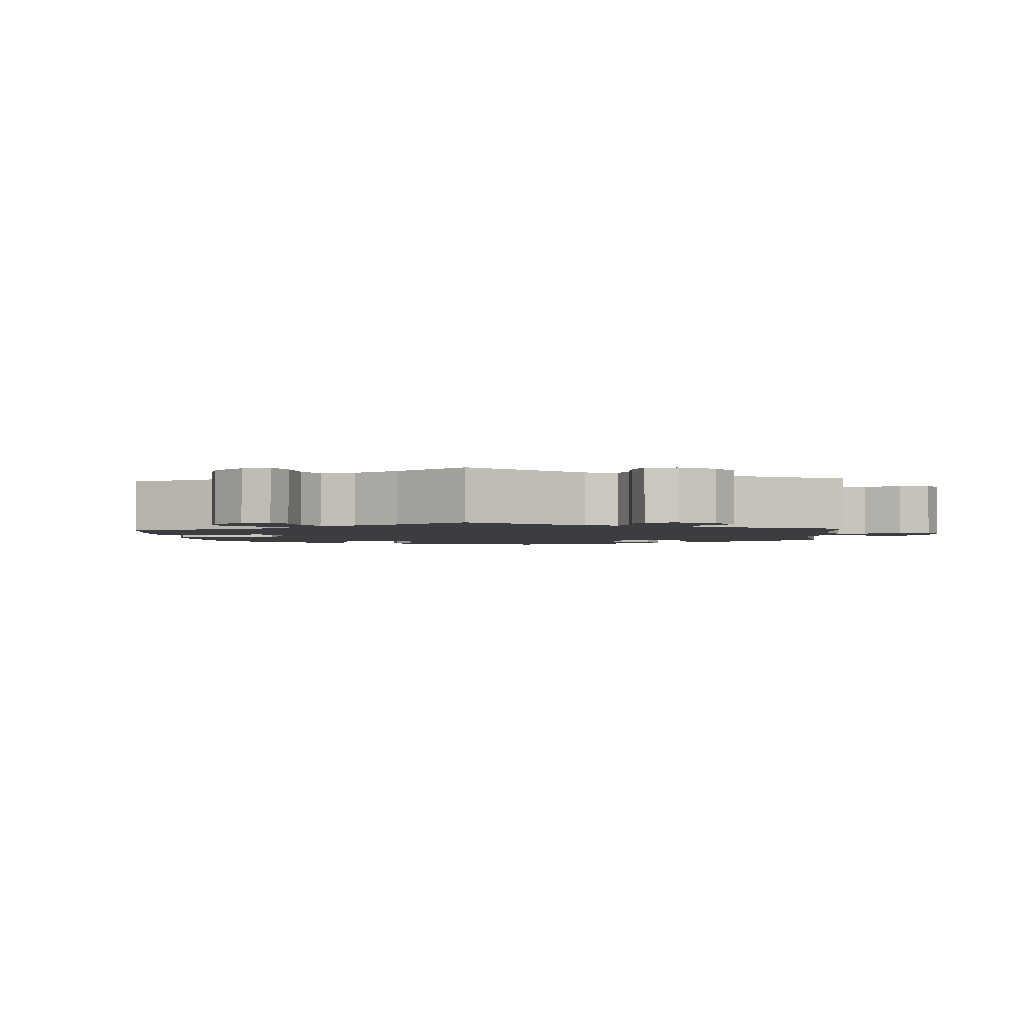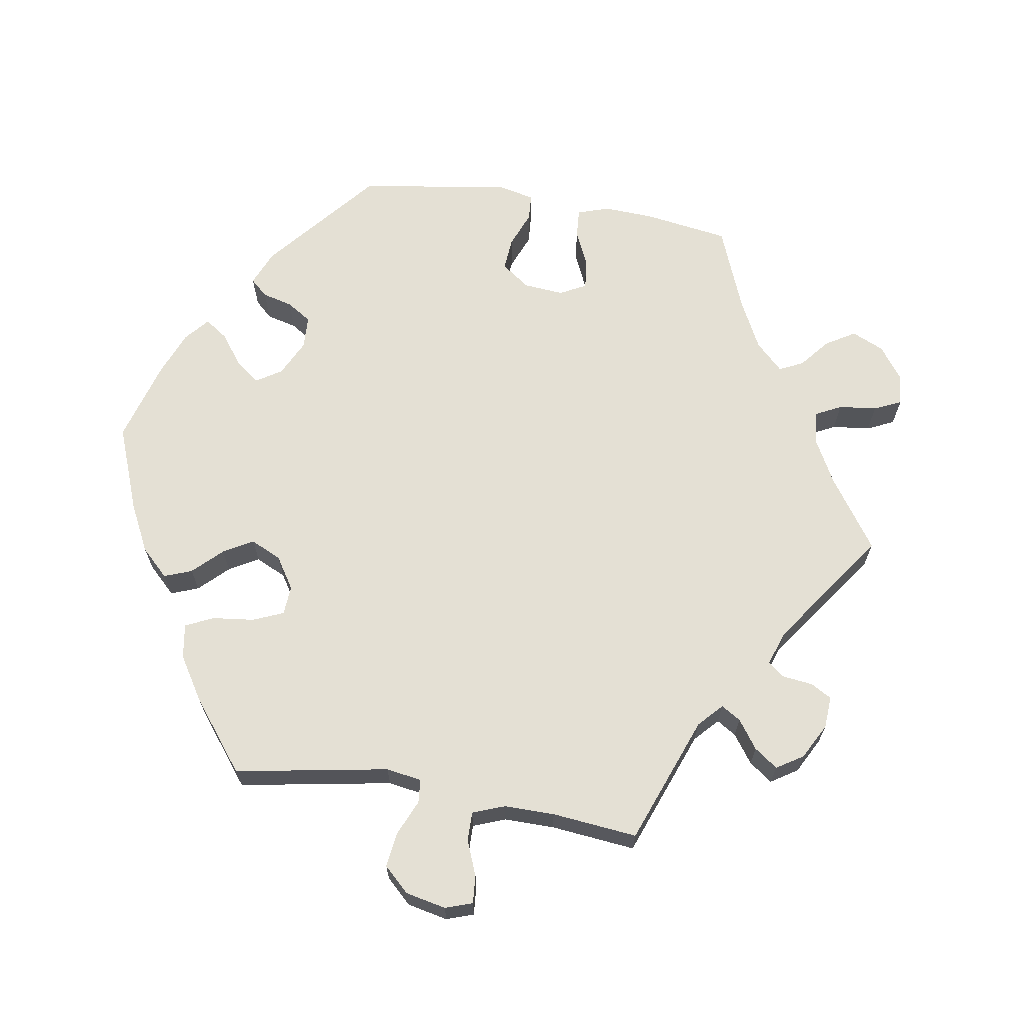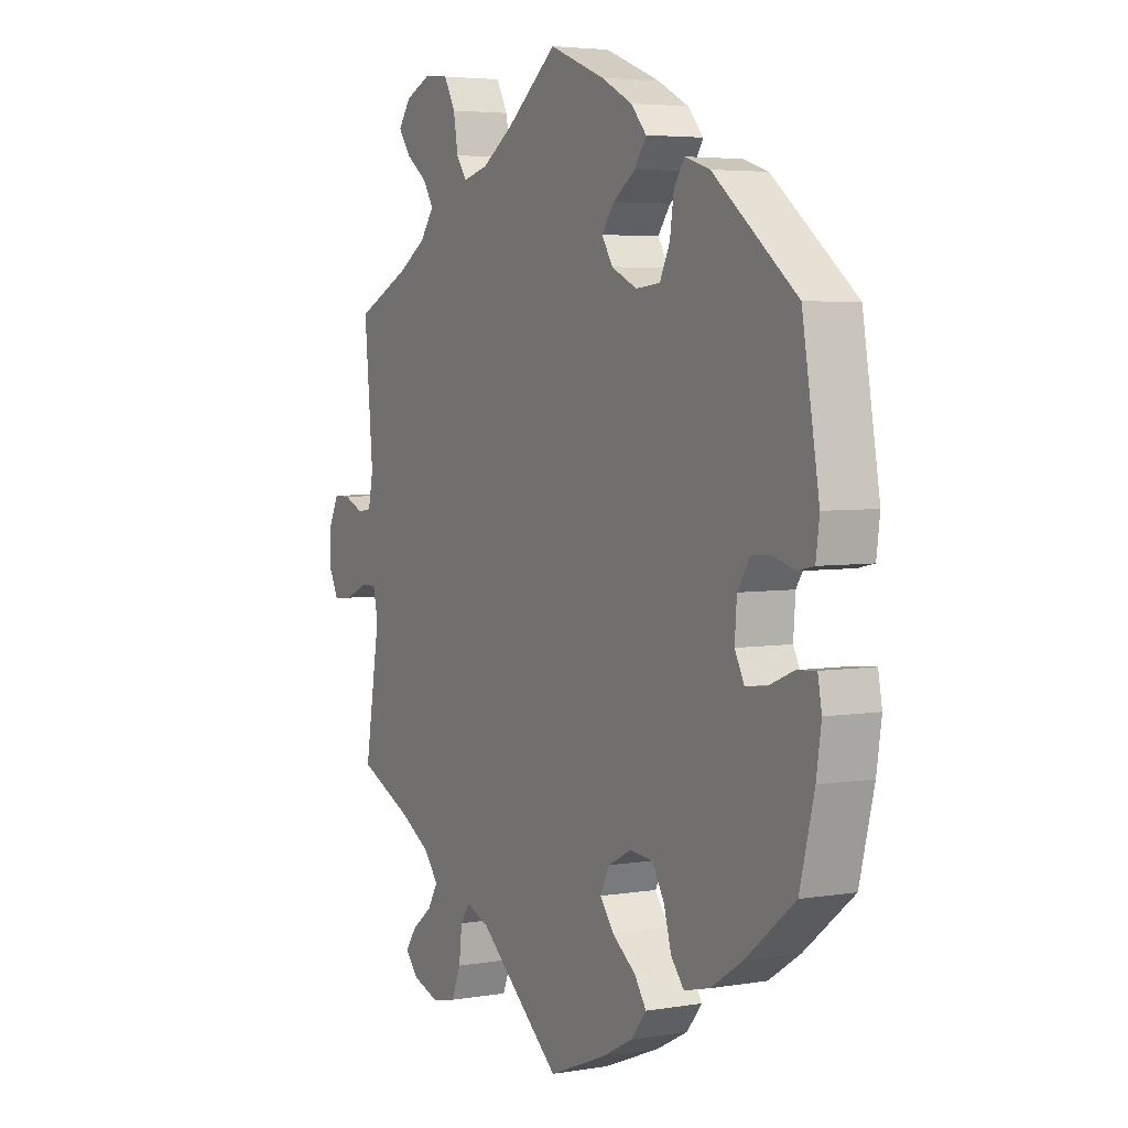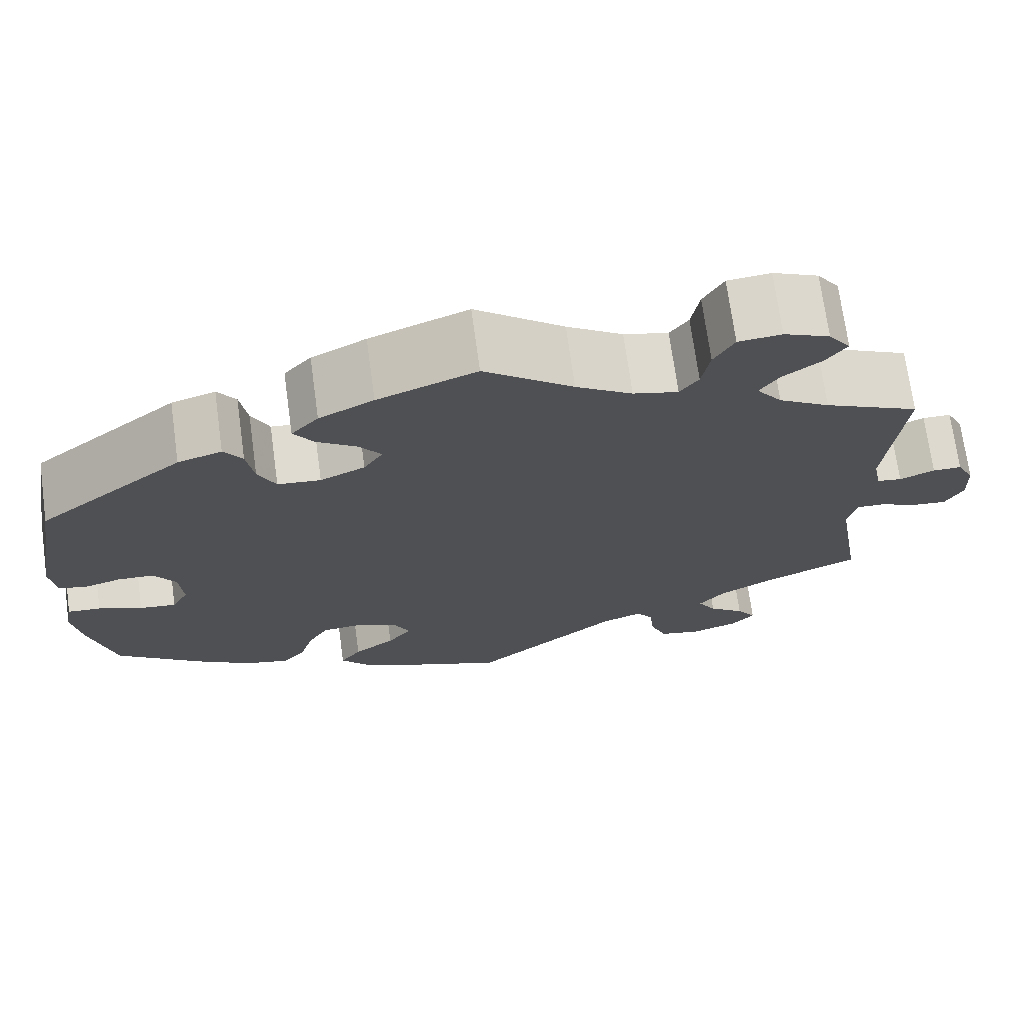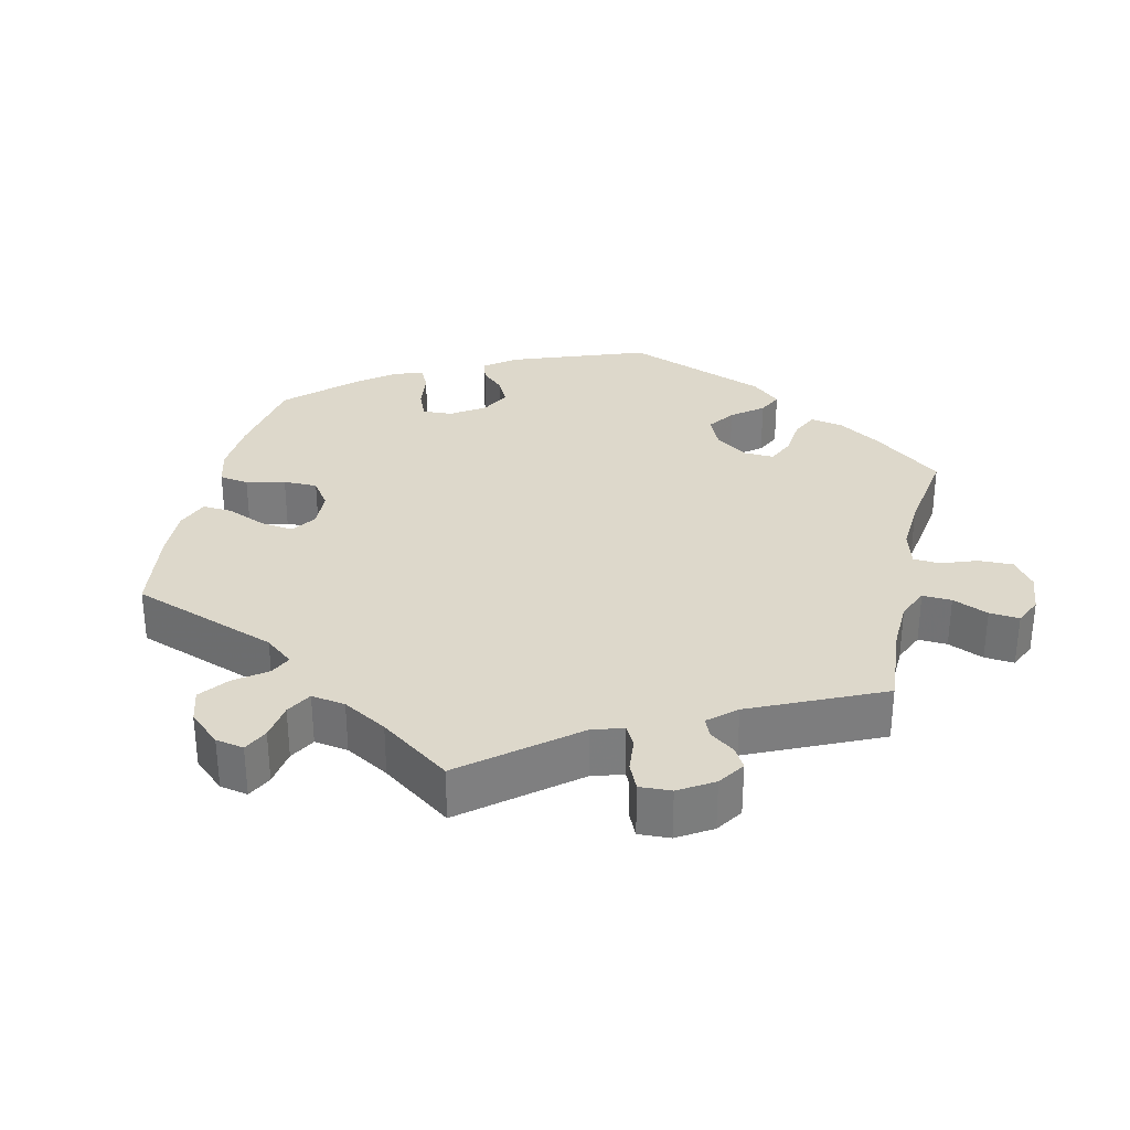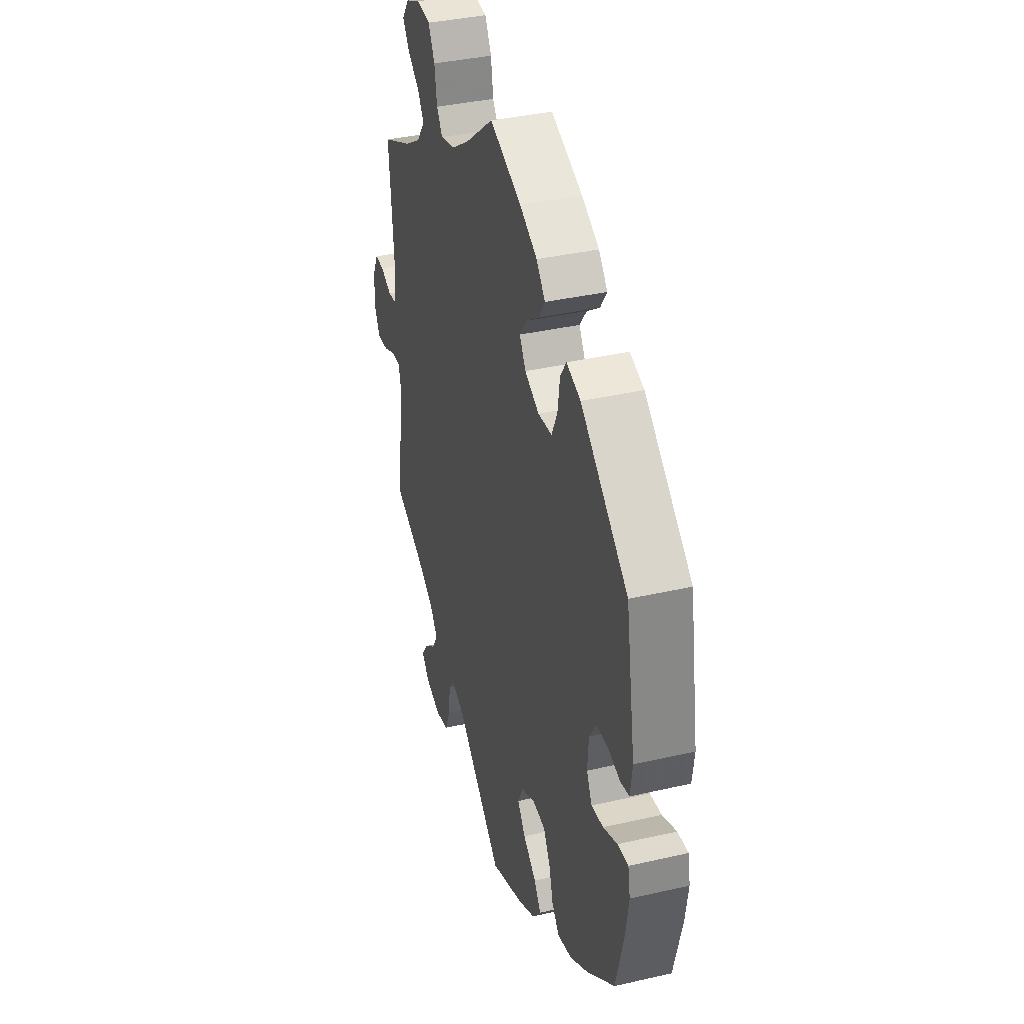
<metadata>
{"format":"obj","ext":"obj","renderer":"f3d","projection":"perspective","resolution":1024,"background":"white","views":[{"elev":-2.3,"azim":-115.7,"up":"+Y"},{"elev":66.1,"azim":-140.6,"up":"+Y"},{"elev":4.4,"azim":61.4,"up":"+Z"},{"elev":71.5,"azim":172.2,"up":"+Z"},{"elev":31.3,"azim":-106.9,"up":"+Y"},{"elev":37.3,"azim":73.6,"up":"+Z"}]}
</metadata>
<code>
v -0.47 0.07 -0.101
v -0.48 0.07 -0.057
v -0.512 0.07 -0.058
v -0.556 0.07 -0.078
v -0.596 0.07 -0.082
v -0.616 0.07 -0.043
v -0.614 0.07 0.013
v -0.594 0.07 0.053
v -0.561 0.07 0.053
v -0.521 0.07 0.036
v -0.493 0.07 0.04
v -0.483 0.07 0.089
v -0.501 0.07 0.288
v -0.393 0.07 0.339
v -0.335 0.07 0.375
v -0.306 0.07 0.414
v -0.328 0.07 0.448
v -0.371 0.07 0.48
v -0.395 0.07 0.514
v -0.37 0.07 0.549
v -0.318 0.07 0.572
v -0.269 0.07 0.567
v -0.246 0.07 0.525
v -0.237 0.07 0.472
v -0.216 0.07 0.442
v -0.165 0.07 0.455
v -0.101 0.07 0.497
v 0 0.07 0.577
v 0.112 0.07 0.533
v 0.174 0.07 0.501
v 0.205 0.07 0.466
v 0.182 0.07 0.432
v 0.137 0.07 0.4
v 0.112 0.07 0.366
v 0.134 0.07 0.331
v 0.185 0.07 0.307
v 0.234 0.07 0.312
v 0.254 0.07 0.354
v 0.262 0.07 0.408
v 0.283 0.07 0.439
v 0.333 0.07 0.423
v 0.5 0.07 0.289
v 0.534 0.07 0.09
v 0.527 0.07 0.037
v 0.495 0.07 0.03
v 0.453 0.07 0.042
v 0.412 0.07 0.04
v 0.387 0.07 0.001
v 0.383 0.07 -0.055
v 0.402 0.07 -0.092
v 0.444 0.07 -0.087
v 0.494 0.07 -0.066
v 0.532 0.07 -0.063
v 0.54 0.07 -0.106
v 0.53 0.07 -0.173
v 0.501 0.07 -0.289
v 0.402 0.07 -0.369
v 0.339 0.07 -0.41
v 0.287 0.07 -0.423
v 0.261 0.07 -0.391
v 0.246 0.07 -0.338
v 0.222 0.07 -0.297
v 0.175 0.07 -0.293
v 0.128 0.07 -0.317
v 0.11 0.07 -0.354
v 0.138 0.07 -0.391
v 0.185 0.07 -0.426
v 0.209 0.07 -0.461
v 0.178 0.07 -0.499
v 0.115 0.07 -0.532
v 0 0.07 -0.578
v -0.166 0.07 -0.438
v -0.213 0.07 -0.42
v -0.232 0.07 -0.447
v -0.238 0.07 -0.5
v -0.257 0.07 -0.546
v -0.304 0.07 -0.557
v -0.359 0.07 -0.539
v -0.385 0.07 -0.509
v -0.363 0.07 -0.477
v -0.322 0.07 -0.445
v -0.301 0.07 -0.41
v -0.331 0.07 -0.373
v -0.392 0.07 -0.338
v -0.501 0.07 -0.289
v -0.47 0 -0.101
v -0.48 0 -0.057
v -0.512 0 -0.058
v -0.556 0 -0.078
v -0.596 0 -0.082
v -0.616 0 -0.043
v -0.614 0 0.013
v -0.594 0 0.053
v -0.561 0 0.053
v -0.521 0 0.036
v -0.493 0 0.04
v -0.483 0 0.089
v -0.501 0 0.288
v -0.393 0 0.339
v -0.335 0 0.375
v -0.306 0 0.414
v -0.328 0 0.448
v -0.371 0 0.48
v -0.395 0 0.514
v -0.37 0 0.549
v -0.318 0 0.572
v -0.269 0 0.567
v -0.246 0 0.525
v -0.237 0 0.472
v -0.216 0 0.442
v -0.165 0 0.455
v -0.101 0 0.497
v 0 0 0.577
v 0.112 0 0.533
v 0.174 0 0.501
v 0.205 0 0.466
v 0.182 0 0.432
v 0.137 0 0.4
v 0.112 0 0.366
v 0.134 0 0.331
v 0.185 0 0.307
v 0.234 0 0.312
v 0.254 0 0.354
v 0.262 0 0.408
v 0.283 0 0.439
v 0.333 0 0.423
v 0.5 0 0.289
v 0.534 0 0.09
v 0.527 0 0.037
v 0.495 0 0.03
v 0.453 0 0.042
v 0.412 0 0.04
v 0.387 0 0.001
v 0.383 0 -0.055
v 0.402 0 -0.092
v 0.444 0 -0.087
v 0.494 0 -0.066
v 0.532 0 -0.063
v 0.54 0 -0.106
v 0.53 0 -0.173
v 0.501 0 -0.289
v 0.402 0 -0.369
v 0.339 0 -0.41
v 0.287 0 -0.423
v 0.261 0 -0.391
v 0.246 0 -0.338
v 0.222 0 -0.297
v 0.175 0 -0.293
v 0.128 0 -0.317
v 0.11 0 -0.354
v 0.138 0 -0.391
v 0.185 0 -0.426
v 0.209 0 -0.461
v 0.178 0 -0.499
v 0.115 0 -0.532
v 0 0 -0.578
v -0.166 0 -0.438
v -0.213 0 -0.42
v -0.232 0 -0.447
v -0.238 0 -0.5
v -0.257 0 -0.546
v -0.304 0 -0.557
v -0.359 0 -0.539
v -0.385 0 -0.509
v -0.363 0 -0.477
v -0.322 0 -0.445
v -0.301 0 -0.41
v -0.331 0 -0.373
v -0.392 0 -0.338
v -0.501 0 -0.289
f 84 85 1
f 83 84 1 2
f 82 83 2
f 78 79 80 81
f 78 81 82
f 77 78 82
f 74 75 76 77
f 74 77 82
f 73 74 82 2
f 69 70 71 72
f 69 72 73 2
f 66 67 68 69
f 65 66 69 2
f 58 59 60 61
f 58 61 62
f 57 58 62
f 56 57 62
f 55 56 62 63
f 51 52 53 54
f 50 51 54 55
f 43 44 45 46
f 43 46 47
f 42 43 47
f 41 42 47 48
f 38 39 40 41
f 37 38 41 48
f 30 31 32 33
f 30 33 34
f 27 28 29 30
f 26 27 30 34
f 25 26 34 35
f 21 22 23 24
f 21 24 25
f 20 21 25
f 17 18 19 20
f 16 17 20 25
f 15 16 25 35
f 12 13 14
f 11 12 14 15
f 7 8 9 10
f 7 10 11
f 6 7 11
f 3 4 5 6
f 2 3 6 11
f 64 65 2 11
f 50 55 63
f 49 50 63 64
f 36 37 48 49
f 35 36 49 64
f 11 15 35 64
f 86 170 169
f 87 86 169 168
f 87 168 167
f 166 165 164 163
f 167 166 163
f 167 163 162
f 162 161 160 159
f 167 162 159
f 87 167 159 158
f 157 156 155 154
f 87 158 157 154
f 154 153 152 151
f 87 154 151 150
f 146 145 144 143
f 147 146 143
f 147 143 142
f 147 142 141
f 148 147 141 140
f 139 138 137 136
f 140 139 136 135
f 131 130 129 128
f 132 131 128
f 132 128 127
f 133 132 127 126
f 126 125 124 123
f 133 126 123 122
f 118 117 116 115
f 119 118 115
f 115 114 113 112
f 119 115 112 111
f 120 119 111 110
f 109 108 107 106
f 110 109 106
f 110 106 105
f 105 104 103 102
f 110 105 102 101
f 120 110 101 100
f 99 98 97
f 100 99 97 96
f 95 94 93 92
f 96 95 92
f 96 92 91
f 91 90 89 88
f 96 91 88 87
f 96 87 150 149
f 148 140 135
f 149 148 135 134
f 134 133 122 121
f 149 134 121 120
f 149 120 100 96
f 1 86 87 2
f 2 87 88 3
f 3 88 89 4
f 4 89 90 5
f 5 90 91 6
f 6 91 92 7
f 7 92 93 8
f 8 93 94 9
f 9 94 95 10
f 10 95 96 11
f 11 96 97 12
f 12 97 98 13
f 13 98 99 14
f 14 99 100 15
f 15 100 101 16
f 16 101 102 17
f 17 102 103 18
f 18 103 104 19
f 19 104 105 20
f 20 105 106 21
f 21 106 107 22
f 22 107 108 23
f 23 108 109 24
f 24 109 110 25
f 25 110 111 26
f 26 111 112 27
f 27 112 113 28
f 28 113 114 29
f 29 114 115 30
f 30 115 116 31
f 31 116 117 32
f 32 117 118 33
f 33 118 119 34
f 34 119 120 35
f 35 120 121 36
f 36 121 122 37
f 37 122 123 38
f 38 123 124 39
f 39 124 125 40
f 40 125 126 41
f 41 126 127 42
f 42 127 128 43
f 43 128 129 44
f 44 129 130 45
f 45 130 131 46
f 46 131 132 47
f 47 132 133 48
f 48 133 134 49
f 49 134 135 50
f 50 135 136 51
f 51 136 137 52
f 52 137 138 53
f 53 138 139 54
f 54 139 140 55
f 55 140 141 56
f 56 141 142 57
f 57 142 143 58
f 58 143 144 59
f 59 144 145 60
f 60 145 146 61
f 61 146 147 62
f 62 147 148 63
f 63 148 149 64
f 64 149 150 65
f 65 150 151 66
f 66 151 152 67
f 67 152 153 68
f 68 153 154 69
f 69 154 155 70
f 70 155 156 71
f 71 156 157 72
f 72 157 158 73
f 73 158 159 74
f 74 159 160 75
f 75 160 161 76
f 76 161 162 77
f 77 162 163 78
f 78 163 164 79
f 79 164 165 80
f 80 165 166 81
f 81 166 167 82
f 82 167 168 83
f 83 168 169 84
f 84 169 170 85
f 85 170 86 1

</code>
